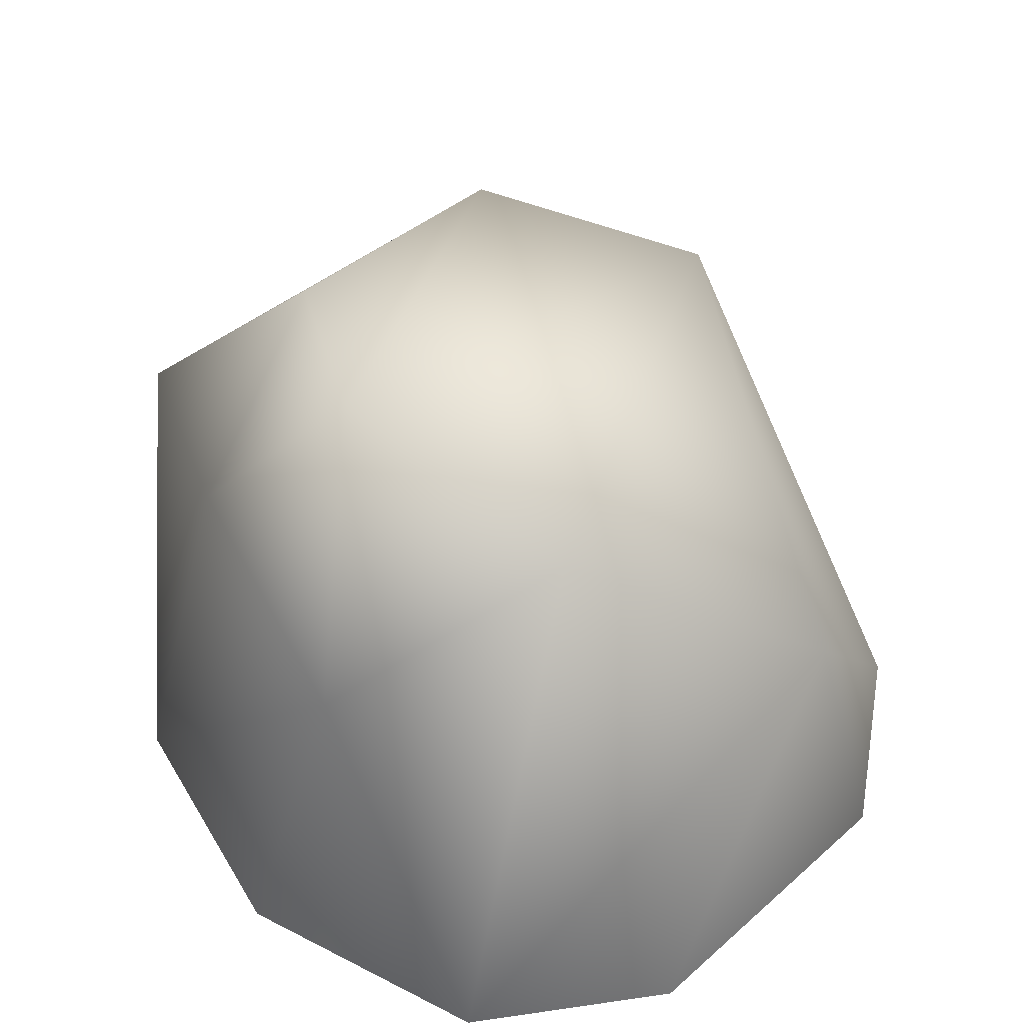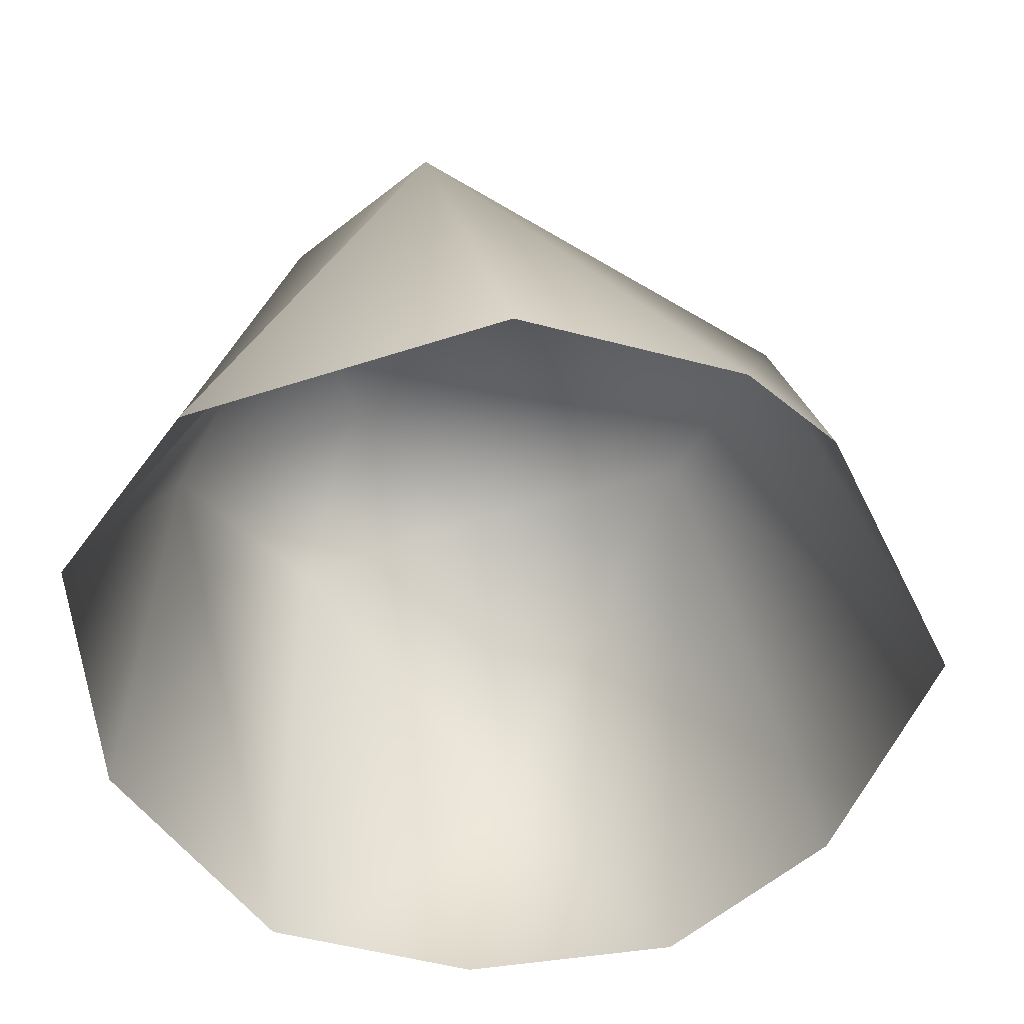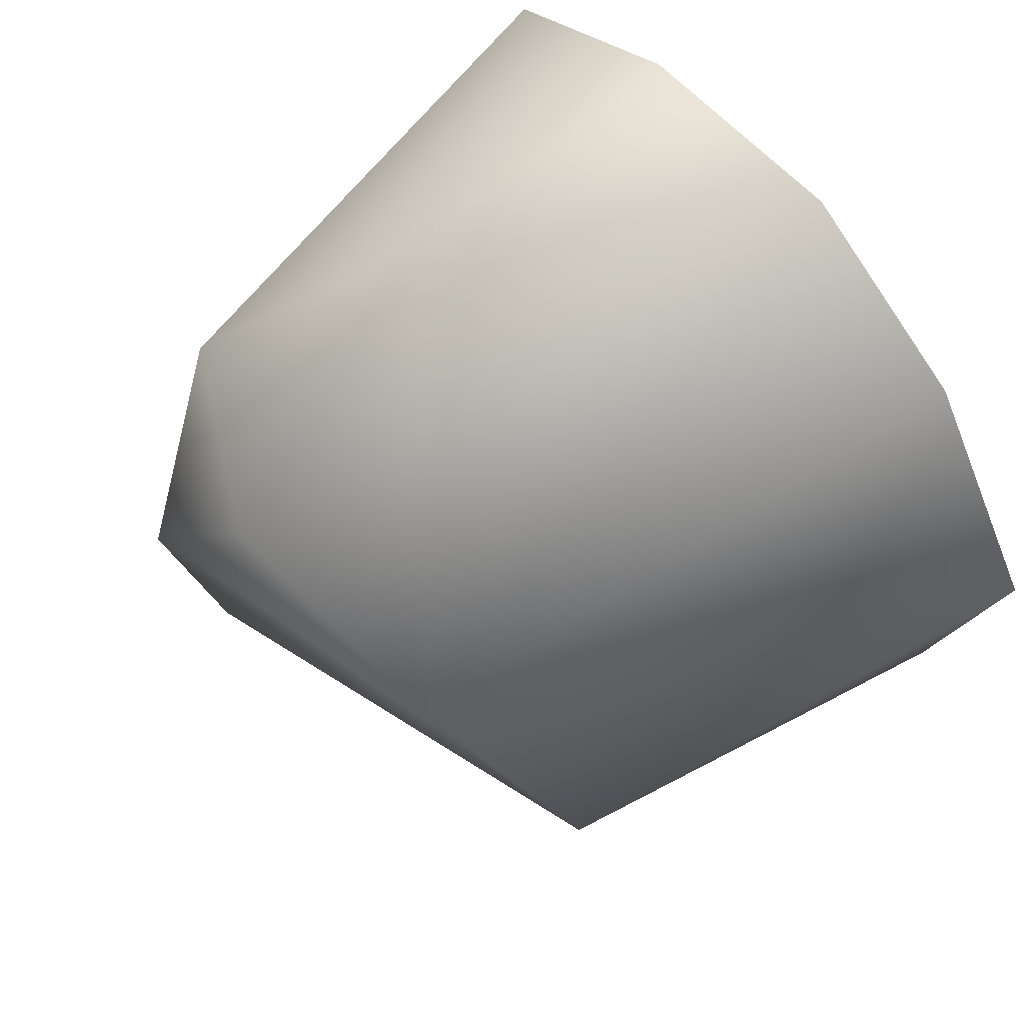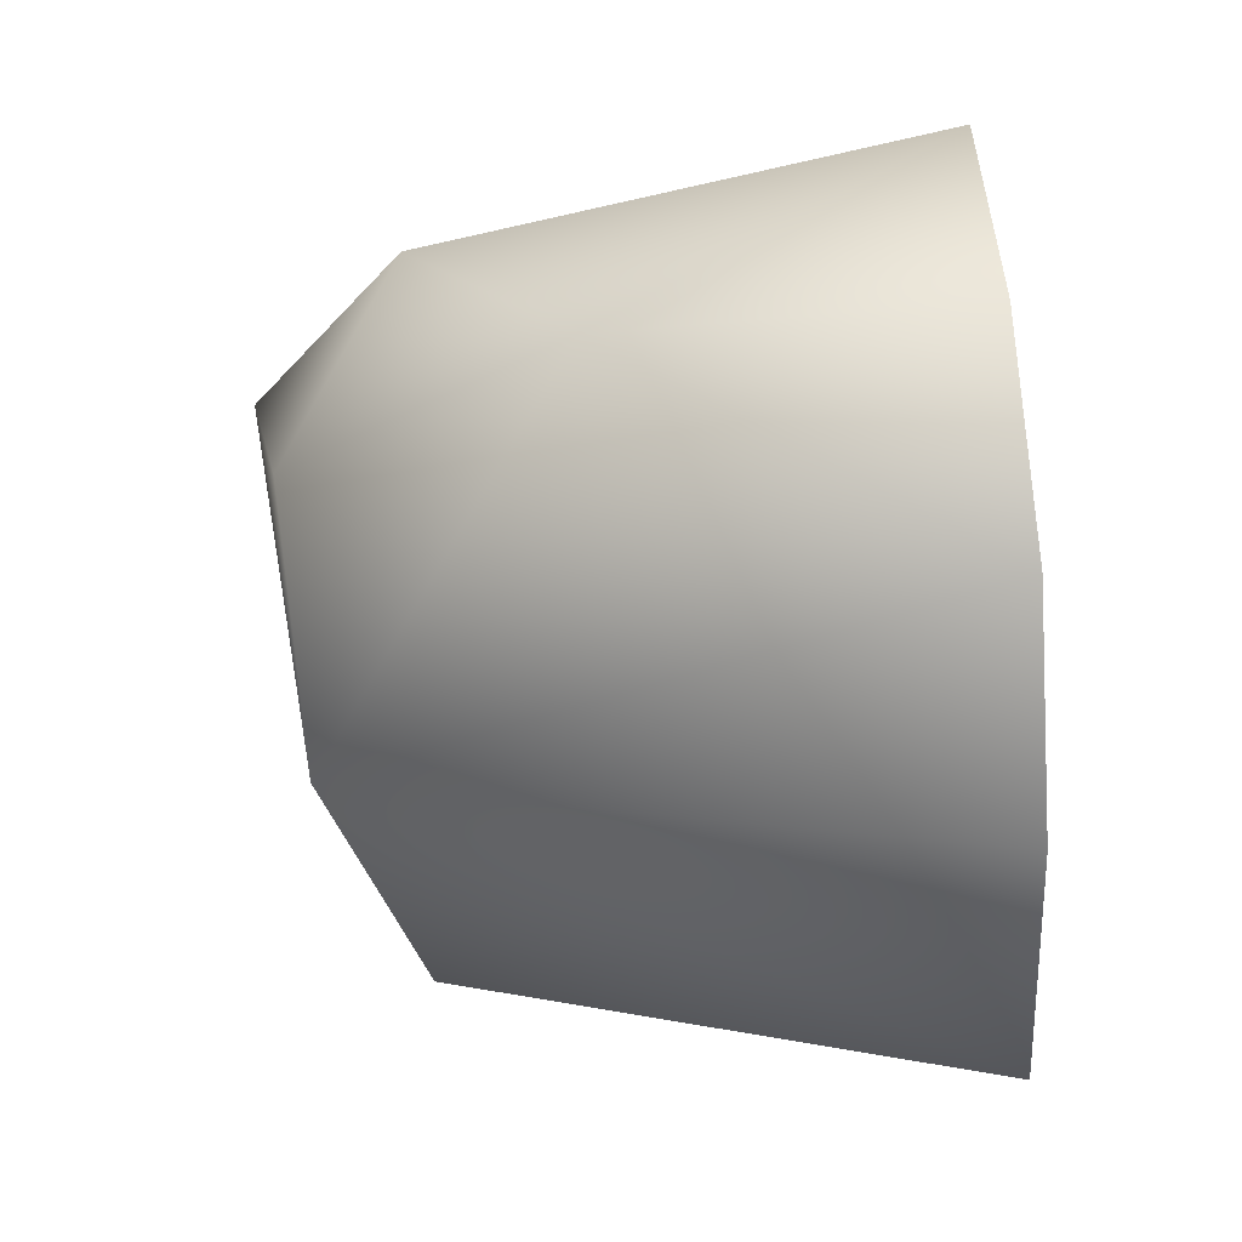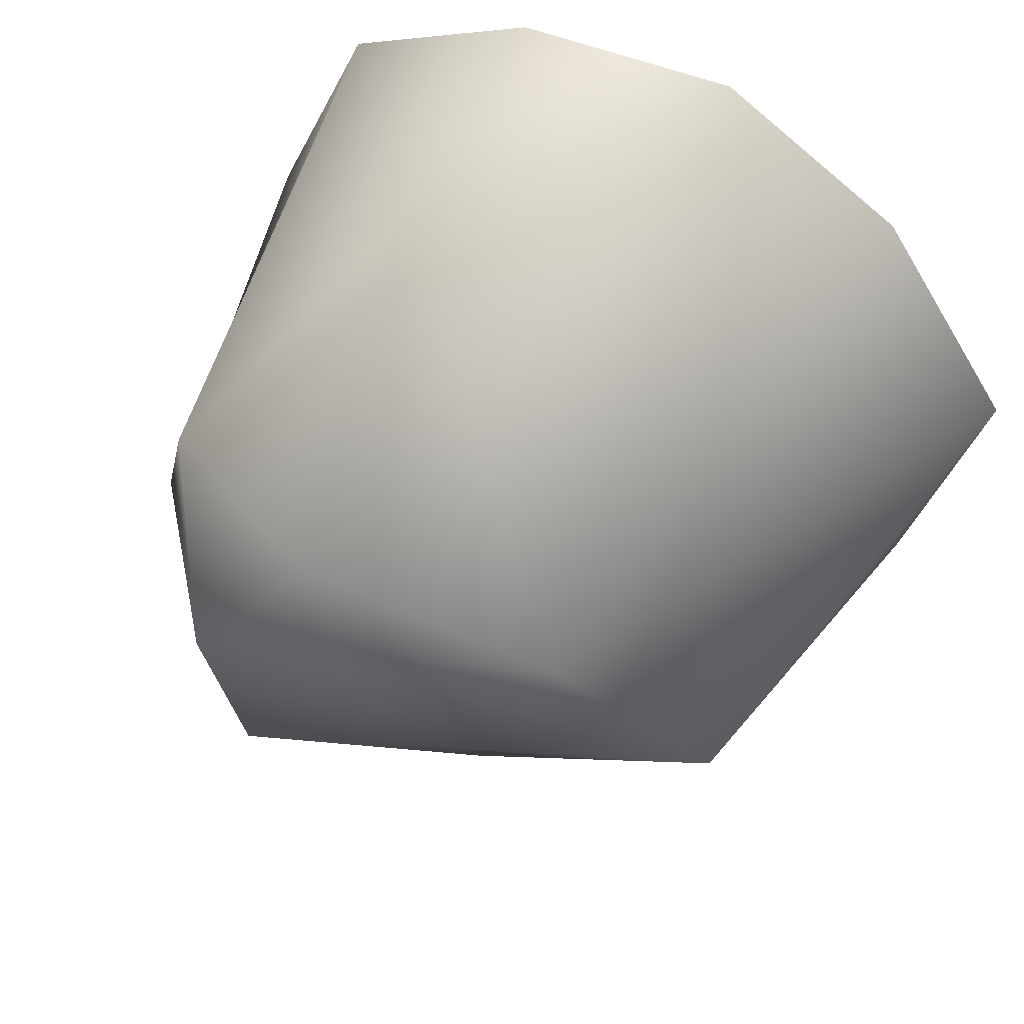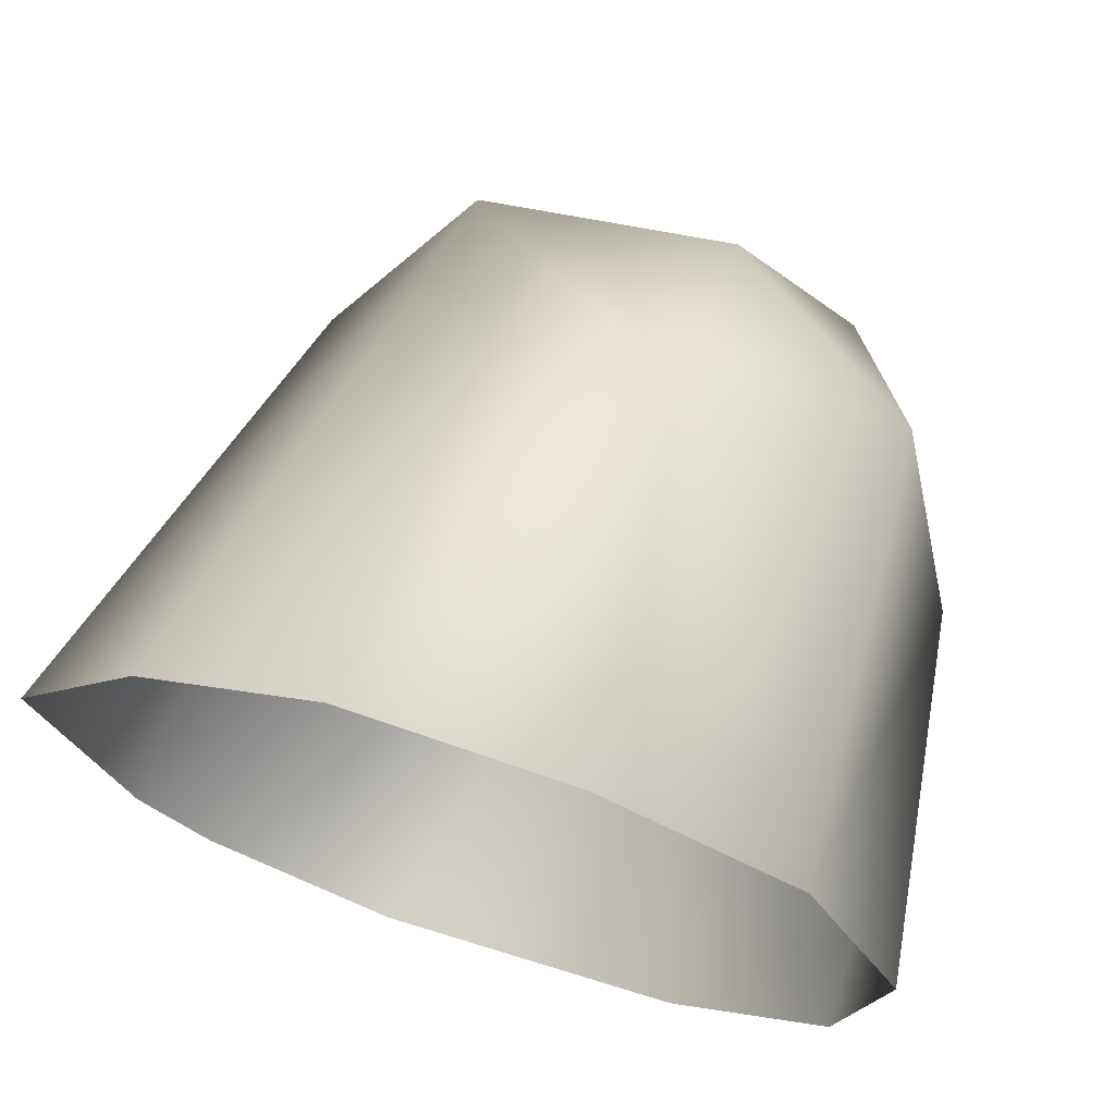
<metadata>
{"format":"obj","ext":"obj","renderer":"f3d","projection":"perspective","resolution":1024,"background":"white","views":[{"elev":48.6,"azim":127.8,"up":"+Y"},{"elev":-53.1,"azim":-168.2,"up":"+Y"},{"elev":63.9,"azim":-132.0,"up":"+Z"},{"elev":74.1,"azim":-93.9,"up":"+Z"},{"elev":54.6,"azim":-155.2,"up":"+Z"},{"elev":70.5,"azim":18.4,"up":"+Z"}]}
</metadata>
<code>
v  120.2 -0.2746 -393.2
v  117.1 8.794 -392.8
v  119.9 6.065 -390.2
v  120.8 -0.2746 -388.9
v  117.6 -0.2746 -395.7
v  112.4 -0.2746 -396.3
v  114 5.895 -395.8
v  108.1 -0.2746 -393.2
v  107 -0.2746 -388.5
v  109 7.603 -389.7
v  109.2 -0.2746 -394.7
v  109.4 -0.2746 -384.9
v  111.2 8.91 -386.5
v  112.4 -0.2746 -383
v  115.5 5.111 -382.3
v  115.9 -0.2746 -383.2
v  119.1 -0.2746 -384.8
v  118.6 7.389 -386.6
v  115.3 9.181 -386
v  117.2 9.665 -388.6
o Object174
g Object174
f 1 2 3 4
f 5 6 7
f 8 9 10
f 11 7 6
f 11 8 10 7
f 9 12 13 10
f 14 15 13 12
f 14 16 15
f 17 15 16
f 17 4 3 18
f 15 19 13
f 15 17 18 19
f 18 20 19
f 19 20 13
f 7 10 2
f 10 13 20
f 2 10 20
f 2 20 3
f 18 3 20
f 1 5 7 2

</code>
